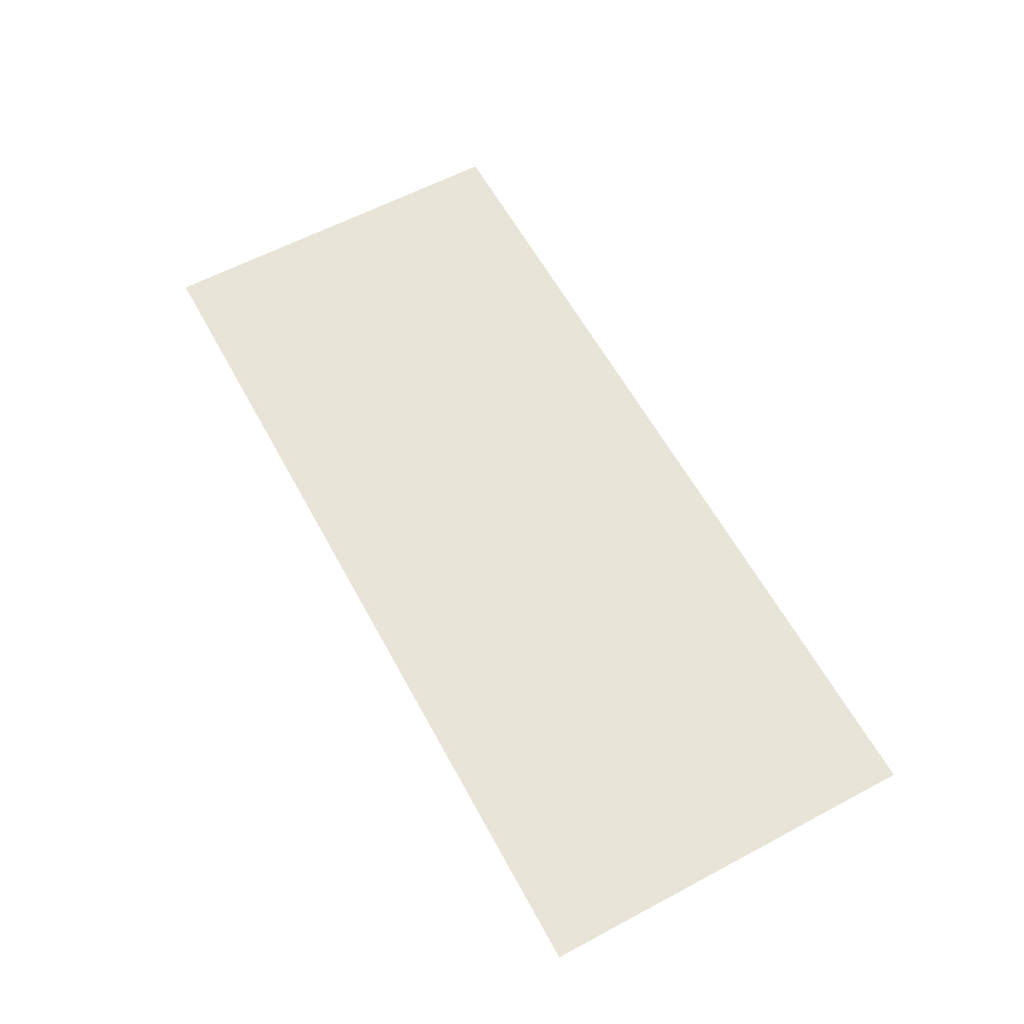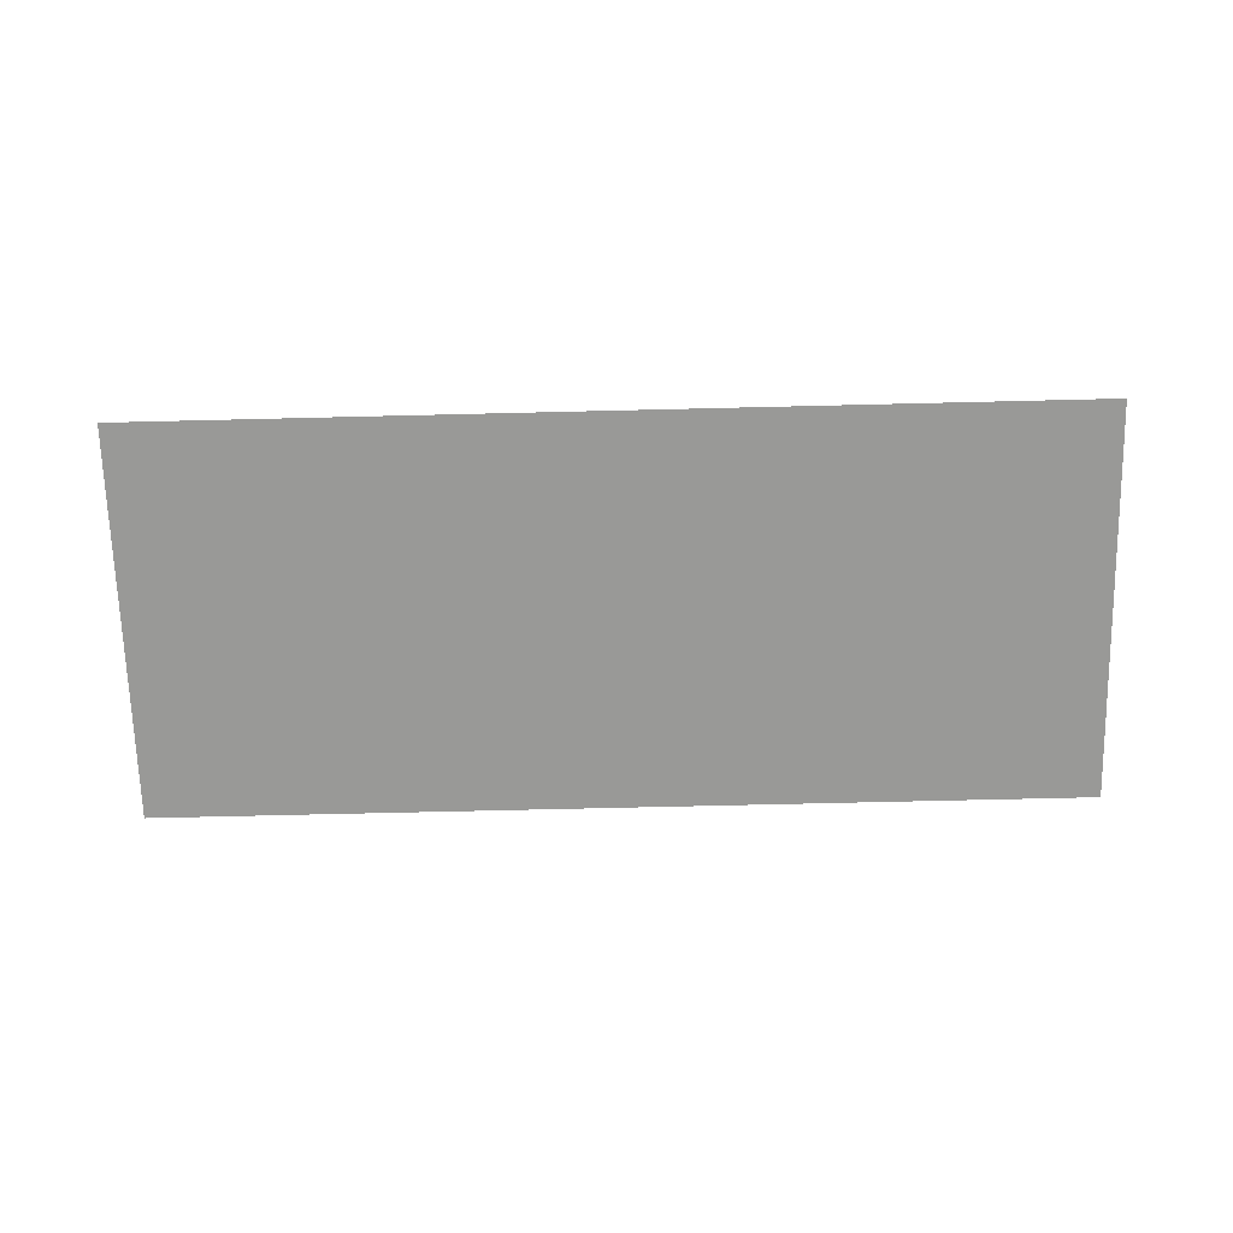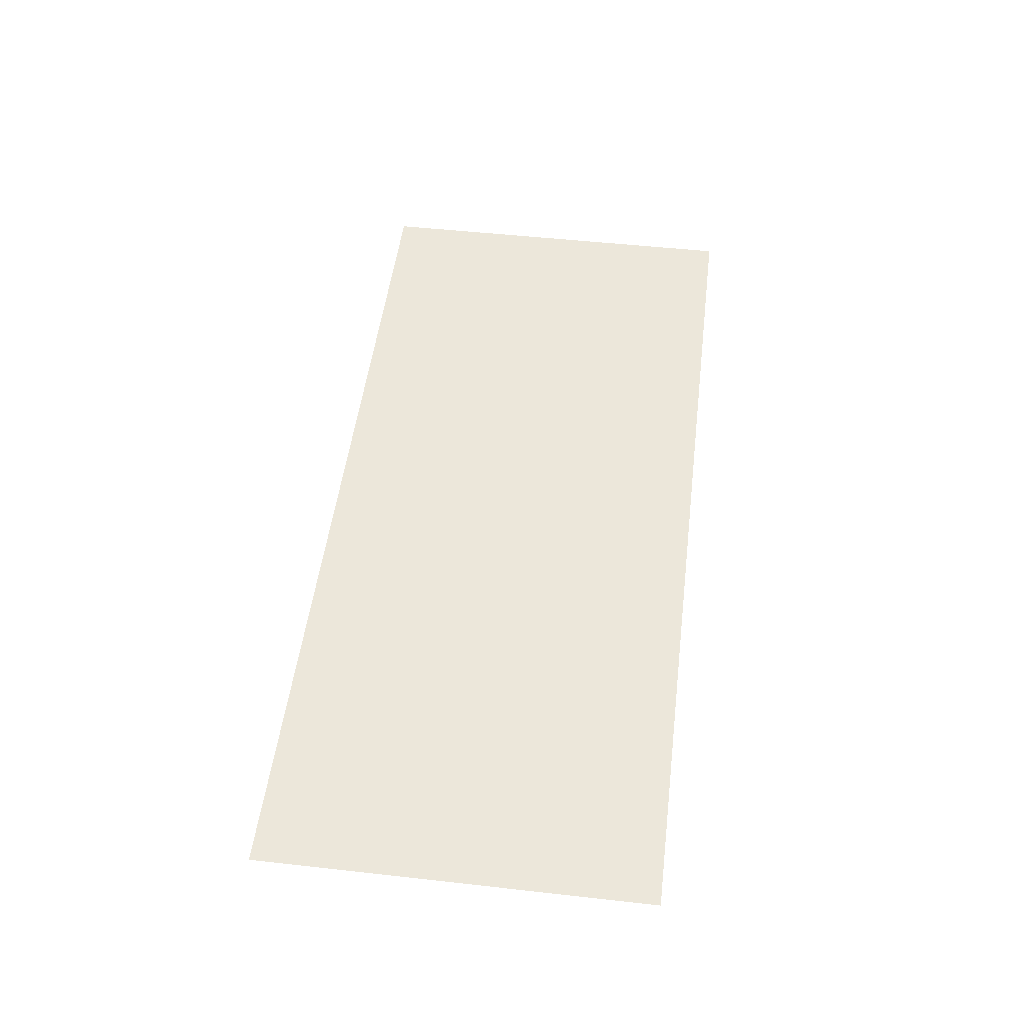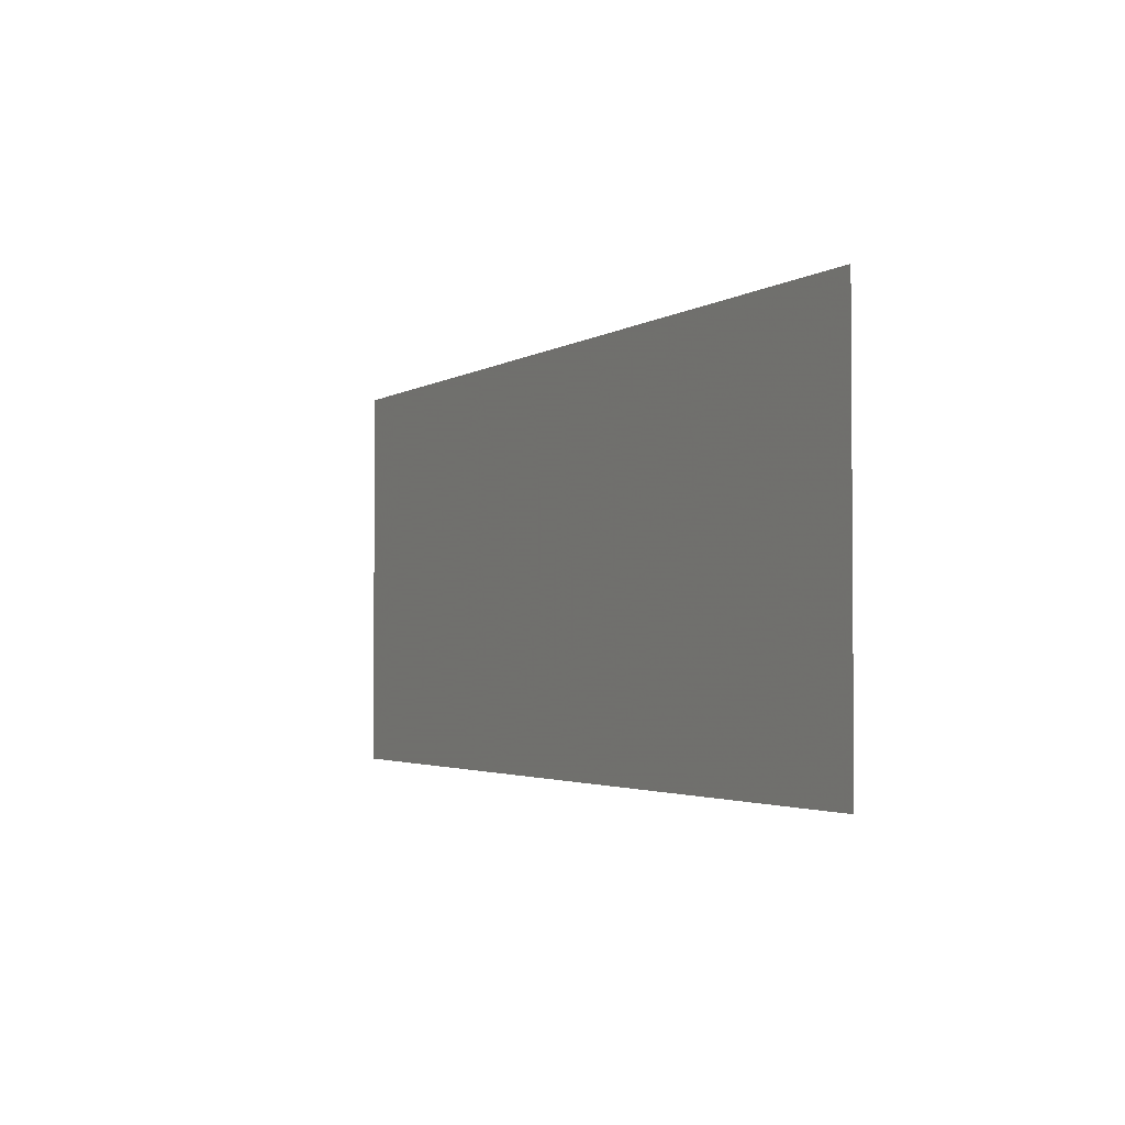
<metadata>
{"format":"obj","ext":"obj","renderer":"f3d","projection":"perspective","resolution":1024,"background":"white","views":[{"elev":60.7,"azim":-118.5,"up":"+Y"},{"elev":-68.8,"azim":-178.6,"up":"+Y"},{"elev":50.3,"azim":-83.0,"up":"+Y"},{"elev":-2.5,"azim":-116.8,"up":"+Z"}]}
</metadata>
<code>
v 0.4 -0.0125 -0.00072
v 0.3226 -0.0125 0.3037
v 0.3245 -0.0125 0.3424
v 0.4 -0.0125 0.3424
v 0.4 -0.0125 -0.00072
v 0.3156 -0.0125 0.2556
v 0.3226 -0.0125 0.3037
v 0.4 -0.0125 -0.00072
v 0.3041 -0.0125 0.2091
v 0.3156 -0.0125 0.2556
v 0.4 -0.0125 -0.00072
v 0.2882 -0.0125 0.1651
v 0.3041 -0.0125 0.2091
v 0.4 -0.0125 -0.00072
v 0.2682 -0.0125 0.1243
v 0.2882 -0.0125 0.1651
v 0.4 -0.0125 -0.00072
v 0.2445 -0.0125 0.08744
v 0.2682 -0.0125 0.1243
v 0.4 -0.0125 -0.00072
v 0.2174 -0.0125 0.05509
v 0.2445 -0.0125 0.08744
v 0.4 -0.0125 -0.00072
v 0.1875 -0.0125 0.02786
v 0.2174 -0.0125 0.05509
v 0.4 -0.0125 -0.00072
v 0.1552 -0.0125 0.006145
v 0.1875 -0.0125 0.02786
v 0.4 -0.0125 -0.00072
v 0.1404 -0.0125 -0.00072
v 0.1552 -0.0125 0.006145
v -0.4 -0.0125 0.03261
v -0.3967 -0.0125 0.1305
v -0.3868 -0.0125 0.2267
v -0.3705 -0.0125 0.3196
v -0.4 -0.0125 0.03261
v -0.3705 -0.0125 0.3196
v -0.3647 -0.0125 0.3424
v -0.2245 -0.0125 0.3424
v -0.4 -0.0125 0.03261
v -0.2245 -0.0125 0.3424
v -0.2226 -0.0125 0.3037
v -0.4 -0.0125 0.03261
v -0.2226 -0.0125 0.3037
v -0.2156 -0.0125 0.2556
v -0.4 -0.0125 0.03261
v -0.2156 -0.0125 0.2556
v -0.2041 -0.0125 0.2091
v -0.4 -0.0125 0.03261
v -0.2041 -0.0125 0.2091
v -0.1882 -0.0125 0.1651
v -0.4 -0.0125 0.03261
v -0.1882 -0.0125 0.1651
v -0.1682 -0.0125 0.1243
v -0.4 -0.0125 0.03261
v -0.1682 -0.0125 0.1243
v -0.1445 -0.0125 0.08744
v -0.4 -0.0125 0.03261
v -0.1445 -0.0125 0.08744
v -0.1174 -0.0125 0.05509
v -0.4 -0.0125 0.03261
v -0.1174 -0.0125 0.05509
v -0.0875 -0.0125 0.02786
v -0.4 -0.0125 0.03261
v -0.0875 -0.0125 0.02786
v -0.05525 -0.0125 0.006145
v -0.4 -0.0125 0.03261
v -0.05525 -0.0125 0.006145
v -0.0404 -0.0125 -0.00072
v -0.4 -0.0125 -0.00072
v -0.4 -0.0125 0.3424
v -0.3967 -0.0125 0.1305
v -0.4 -0.0125 0.03261
v -0.4 -0.0125 0.3424
v -0.3868 -0.0125 0.2267
v -0.3967 -0.0125 0.1305
v -0.4 -0.0125 0.3424
v -0.3705 -0.0125 0.3196
v -0.3868 -0.0125 0.2267
v -0.4 -0.0125 0.3424
v -0.3647 -0.0125 0.3424
v -0.3705 -0.0125 0.3196
v -0.178 -0.0125 0.3128
v -0.1384 -0.0125 0.3174
v -0.1395 -0.0125 0.3424
v -0.1795 -0.0125 0.3424
v -0.178 -0.0125 0.3128
v -0.1722 -0.0125 0.2737
v -0.1335 -0.0125 0.2827
v -0.1384 -0.0125 0.3174
v -0.1625 -0.0125 0.2359
v -0.1255 -0.0125 0.2493
v -0.1335 -0.0125 0.2827
v -0.1722 -0.0125 0.2737
v -0.1625 -0.0125 0.2359
v -0.1492 -0.0125 0.2001
v -0.1145 -0.0125 0.2176
v -0.1255 -0.0125 0.2493
v -0.1325 -0.0125 0.1669
v -0.1007 -0.0125 0.1882
v -0.1145 -0.0125 0.2176
v -0.1492 -0.0125 0.2001
v -0.1325 -0.0125 0.1669
v -0.1126 -0.0125 0.1369
v -0.08435 -0.0125 0.1617
v -0.1007 -0.0125 0.1882
v -0.09002 -0.0125 0.1106
v -0.06897 -0.0125 0.1425
v -0.08435 -0.0125 0.1617
v -0.1126 -0.0125 0.1369
v -0.09002 -0.0125 0.1106
v -0.065 -0.0125 0.08848
v -0.06897 -0.0125 0.1425
v -0.065 -0.0125 0.08848
v -0.05008 -0.0125 0.1236
v -0.06 -0.0125 0.322
v -0.06897 -0.0125 0.1425
v -0.065 -0.0125 0.08848
v -0.04501 -0.0125 0.1188
v -0.05008 -0.0125 0.1236
v -0.065 -0.0125 0.08848
v -0.03802 -0.0125 0.07082
v -0.02271 -0.0125 0.1032
v -0.04501 -0.0125 0.1188
v -0.009525 -0.0125 0.05801
v -0.01585 -0.0125 0.09985
v -0.02271 -0.0125 0.1032
v -0.03802 -0.0125 0.07082
v -0.009525 -0.0125 0.05801
v 0.006325 -0.0125 0.09026
v -0.005 -0.0125 0.3167
v -0.01585 -0.0125 0.09985
v -0.009525 -0.0125 0.05801
v 0.01998 -0.0125 0.05024
v 0.02521 -0.0125 0.08493
v 0.006325 -0.0125 0.09026
v 0.05 -0.0125 0.3151
v 0.03843 -0.0125 0.0837
v 0.05951 -0.0125 0.125
v 0.05 -0.0125 0.04761
v 0.03843 -0.0125 0.0837
v 0.02521 -0.0125 0.08493
v 0.01998 -0.0125 0.05024
v 0.05 -0.0125 0.04761
v 0.06157 -0.0125 0.0837
v 0.05951 -0.0125 0.125
v 0.03843 -0.0125 0.0837
v 0.05 -0.0125 0.04761
v 0.08002 -0.0125 0.05024
v 0.0748 -0.0125 0.08493
v 0.06157 -0.0125 0.0837
v 0.1095 -0.0125 0.05801
v 0.09367 -0.0125 0.09026
v 0.0748 -0.0125 0.08493
v 0.08002 -0.0125 0.05024
v 0.1095 -0.0125 0.05801
v 0.09932 -0.0125 0.2031
v 0.09367 -0.0125 0.09026
v 0.1095 -0.0125 0.05801
v 0.1097 -0.0125 0.2234
v 0.105 -0.0125 0.3167
v 0.09932 -0.0125 0.2031
v 0.1095 -0.0125 0.05801
v 0.1158 -0.0125 0.09985
v 0.1097 -0.0125 0.2234
v 0.1095 -0.0125 0.05801
v 0.138 -0.0125 0.07082
v 0.1227 -0.0125 0.1032
v 0.1158 -0.0125 0.09985
v 0.165 -0.0125 0.08848
v 0.145 -0.0125 0.1188
v 0.1227 -0.0125 0.1032
v 0.138 -0.0125 0.07082
v 0.165 -0.0125 0.08848
v 0.1501 -0.0125 0.1236
v 0.145 -0.0125 0.1188
v 0.165 -0.0125 0.08848
v 0.169 -0.0125 0.1425
v 0.16 -0.0125 0.322
v 0.1501 -0.0125 0.1236
v 0.165 -0.0125 0.08848
v 0.19 -0.0125 0.1106
v 0.169 -0.0125 0.1425
v 0.19 -0.0125 0.1106
v 0.2126 -0.0125 0.1369
v 0.1844 -0.0125 0.1617
v 0.169 -0.0125 0.1425
v 0.2325 -0.0125 0.1669
v 0.2007 -0.0125 0.1882
v 0.1844 -0.0125 0.1617
v 0.2126 -0.0125 0.1369
v 0.2325 -0.0125 0.1669
v 0.2492 -0.0125 0.2001
v 0.2145 -0.0125 0.2176
v 0.2007 -0.0125 0.1882
v 0.2625 -0.0125 0.2359
v 0.2255 -0.0125 0.2493
v 0.2145 -0.0125 0.2176
v 0.2492 -0.0125 0.2001
v 0.2625 -0.0125 0.2359
v 0.2722 -0.0125 0.2737
v 0.2335 -0.0125 0.2827
v 0.2255 -0.0125 0.2493
v 0.278 -0.0125 0.3128
v 0.2384 -0.0125 0.3174
v 0.2335 -0.0125 0.2827
v 0.2722 -0.0125 0.2737
v 0.278 -0.0125 0.3128
v 0.2795 -0.0125 0.3424
v 0.2395 -0.0125 0.3424
v 0.2384 -0.0125 0.3174
v 0.16 -0.0125 0.322
v 0.2384 -0.0125 0.3174
v 0.2395 -0.0125 0.3424
v 0.16 -0.0125 0.3424
v 0.16 -0.0125 0.322
v 0.2255 -0.0125 0.2493
v 0.2335 -0.0125 0.2827
v 0.2384 -0.0125 0.3174
v 0.16 -0.0125 0.322
v 0.2007 -0.0125 0.1882
v 0.2145 -0.0125 0.2176
v 0.2255 -0.0125 0.2493
v 0.16 -0.0125 0.322
v 0.169 -0.0125 0.1425
v 0.1844 -0.0125 0.1617
v 0.2007 -0.0125 0.1882
v 0.16 -0.0125 0.322
v 0.145 -0.0125 0.1188
v 0.1501 -0.0125 0.1236
v 0.16 -0.0125 0.322
v 0.1097 -0.0125 0.2234
v 0.1227 -0.0125 0.1032
v 0.145 -0.0125 0.1188
v 0.1097 -0.0125 0.2234
v 0.1158 -0.0125 0.09985
v 0.1227 -0.0125 0.1032
v 0.09932 -0.0125 0.2031
v 0.0748 -0.0125 0.08493
v 0.09367 -0.0125 0.09026
v 0.09932 -0.0125 0.2031
v 0.05951 -0.0125 0.125
v 0.06157 -0.0125 0.0837
v 0.0748 -0.0125 0.08493
v 0.278 -0.0125 0.3128
v 0.3226 -0.0125 0.3037
v 0.3245 -0.0125 0.3424
v 0.2795 -0.0125 0.3424
v 0.278 -0.0125 0.3128
v 0.2722 -0.0125 0.2737
v 0.3156 -0.0125 0.2556
v 0.3226 -0.0125 0.3037
v 0.2625 -0.0125 0.2359
v 0.3041 -0.0125 0.2091
v 0.3156 -0.0125 0.2556
v 0.2722 -0.0125 0.2737
v 0.2625 -0.0125 0.2359
v 0.2492 -0.0125 0.2001
v 0.2882 -0.0125 0.1651
v 0.3041 -0.0125 0.2091
v 0.2325 -0.0125 0.1669
v 0.2682 -0.0125 0.1243
v 0.2882 -0.0125 0.1651
v 0.2492 -0.0125 0.2001
v 0.2325 -0.0125 0.1669
v 0.2126 -0.0125 0.1369
v 0.2445 -0.0125 0.08744
v 0.2682 -0.0125 0.1243
v 0.19 -0.0125 0.1106
v 0.2174 -0.0125 0.05509
v 0.2445 -0.0125 0.08744
v 0.2126 -0.0125 0.1369
v 0.19 -0.0125 0.1106
v 0.165 -0.0125 0.08848
v 0.1875 -0.0125 0.02786
v 0.2174 -0.0125 0.05509
v 0.138 -0.0125 0.07082
v 0.1552 -0.0125 0.006145
v 0.1875 -0.0125 0.02786
v 0.165 -0.0125 0.08848
v 0.138 -0.0125 0.07082
v 0.1095 -0.0125 0.05801
v 0.1404 -0.0125 -0.00072
v 0.1552 -0.0125 0.006145
v 0.08002 -0.0125 0.05024
v 0.1404 -0.0125 -0.00072
v 0.1095 -0.0125 0.05801
v 0.08002 -0.0125 0.05024
v 0.05 -0.0125 0.04761
v 0.1404 -0.0125 -0.00072
v 0.01998 -0.0125 0.05024
v -0.0404 -0.0125 -0.00072
v 0.1404 -0.0125 -0.00072
v 0.05 -0.0125 0.04761
v 0.01998 -0.0125 0.05024
v -0.009525 -0.0125 0.05801
v -0.05525 -0.0125 0.006145
v -0.0404 -0.0125 -0.00072
v 0.16 -0.0125 0.3424
v -0.1395 -0.0125 0.3424
v -0.1384 -0.0125 0.3174
v -0.06 -0.0125 0.322
v 0.16 -0.0125 0.3424
v -0.06 -0.0125 0.322
v -0.005 -0.0125 0.3167
v 0.16 -0.0125 0.3424
v -0.005 -0.0125 0.3167
v 0.05 -0.0125 0.3151
v 0.105 -0.0125 0.3167
v 0.16 -0.0125 0.3424
v 0.105 -0.0125 0.3167
v 0.1097 -0.0125 0.2234
v 0.16 -0.0125 0.322
v -0.06 -0.0125 0.322
v -0.1384 -0.0125 0.3174
v -0.1335 -0.0125 0.2827
v -0.1255 -0.0125 0.2493
v -0.06 -0.0125 0.322
v -0.1255 -0.0125 0.2493
v -0.1145 -0.0125 0.2176
v -0.1007 -0.0125 0.1882
v -0.06 -0.0125 0.322
v -0.1007 -0.0125 0.1882
v -0.08435 -0.0125 0.1617
v -0.06897 -0.0125 0.1425
v -0.06 -0.0125 0.322
v -0.05008 -0.0125 0.1236
v -0.04501 -0.0125 0.1188
v -0.005 -0.0125 0.3167
v -0.06 -0.0125 0.322
v -0.04501 -0.0125 0.1188
v -0.02271 -0.0125 0.1032
v -0.005 -0.0125 0.3167
v -0.02271 -0.0125 0.1032
v -0.01585 -0.0125 0.09985
v -0.005 -0.0125 0.3167
v 0.006325 -0.0125 0.09026
v 0.02521 -0.0125 0.08493
v 0.05 -0.0125 0.3151
v -0.005 -0.0125 0.3167
v 0.02521 -0.0125 0.08493
v 0.03843 -0.0125 0.0837
v 0.05 -0.0125 0.3151
v 0.05951 -0.0125 0.125
v 0.09932 -0.0125 0.2031
v 0.105 -0.0125 0.3167
v -0.178 -0.0125 0.3128
v -0.1795 -0.0125 0.3424
v -0.2245 -0.0125 0.3424
v -0.2226 -0.0125 0.3037
v -0.178 -0.0125 0.3128
v -0.2226 -0.0125 0.3037
v -0.2156 -0.0125 0.2556
v -0.1722 -0.0125 0.2737
v -0.1625 -0.0125 0.2359
v -0.1722 -0.0125 0.2737
v -0.2156 -0.0125 0.2556
v -0.2041 -0.0125 0.2091
v -0.1625 -0.0125 0.2359
v -0.2041 -0.0125 0.2091
v -0.1882 -0.0125 0.1651
v -0.1492 -0.0125 0.2001
v -0.1325 -0.0125 0.1669
v -0.1492 -0.0125 0.2001
v -0.1882 -0.0125 0.1651
v -0.1682 -0.0125 0.1243
v -0.1325 -0.0125 0.1669
v -0.1682 -0.0125 0.1243
v -0.1445 -0.0125 0.08744
v -0.1126 -0.0125 0.1369
v -0.09002 -0.0125 0.1106
v -0.1126 -0.0125 0.1369
v -0.1445 -0.0125 0.08744
v -0.1174 -0.0125 0.05509
v -0.09002 -0.0125 0.1106
v -0.1174 -0.0125 0.05509
v -0.0875 -0.0125 0.02786
v -0.065 -0.0125 0.08848
v -0.03802 -0.0125 0.07082
v -0.065 -0.0125 0.08848
v -0.0875 -0.0125 0.02786
v -0.05525 -0.0125 0.006145
v -0.03802 -0.0125 0.07082
v -0.05525 -0.0125 0.006145
v -0.009525 -0.0125 0.05801
g mesh7311191
f 1 3 2
f 3 1 4
f 5 7 6
f 8 10 9
f 11 13 12
f 14 16 15
f 17 19 18
f 20 22 21
f 23 25 24
f 26 28 27
f 29 31 30
f 32 34 33
f 34 32 35
f 36 38 37
f 38 36 39
f 40 42 41
f 43 45 44
f 46 48 47
f 49 51 50
f 52 54 53
f 55 57 56
f 58 60 59
f 61 63 62
f 64 66 65
f 67 69 68
f 69 67 70
f 71 73 72
f 74 76 75
f 77 79 78
f 80 82 81
g mesh7311193
f 83 84 85
f 85 86 83
f 87 88 89
f 89 90 87
f 91 92 93
f 93 94 91
f 95 96 97
f 97 98 95
f 99 100 101
f 101 102 99
f 103 104 105
f 105 106 103
f 107 108 109
f 109 110 107
f 111 112 113
f 114 115 116
f 116 117 114
f 118 119 120
f 121 122 123
f 123 124 121
f 125 126 127
f 127 128 125
f 129 130 131
f 131 132 129
f 133 134 135
f 135 136 133
f 137 138 139
f 140 141 142
f 142 143 140
f 144 145 146
f 146 147 144
f 148 149 150
f 150 151 148
f 152 153 154
f 154 155 152
f 156 157 158
f 159 160 161
f 161 162 159
f 163 164 165
f 166 167 168
f 168 169 166
f 170 171 172
f 172 173 170
f 174 175 176
f 177 178 179
f 179 180 177
f 181 182 183
f 184 185 186
f 186 187 184
f 188 189 190
f 190 191 188
f 192 193 194
f 194 195 192
f 196 197 198
f 198 199 196
f 200 201 202
f 202 203 200
f 204 205 206
f 206 207 204
f 208 209 210
f 210 211 208
f 212 213 214
f 214 215 212
f 216 217 218
f 218 219 216
f 220 221 222
f 222 223 220
f 224 225 226
f 226 227 224
f 228 229 230
f 231 232 233
f 233 234 231
f 235 236 237
f 238 239 240
f 241 242 243
f 243 244 241
f 245 246 247
f 247 248 245
f 249 250 251
f 251 252 249
f 253 254 255
f 255 256 253
f 257 258 259
f 259 260 257
f 261 262 263
f 263 264 261
f 265 266 267
f 267 268 265
f 269 270 271
f 271 272 269
f 273 274 275
f 275 276 273
f 277 278 279
f 279 280 277
f 281 282 283
f 283 284 281
f 285 286 287
f 288 289 290
f 291 292 293
f 293 294 291
f 295 296 297
f 297 298 295
f 299 300 301
f 301 302 299
f 303 304 305
f 306 307 308
f 308 309 306
f 310 311 312
f 312 313 310
f 314 315 316
f 316 317 314
f 318 319 320
f 320 321 318
f 322 323 324
f 324 325 322
f 326 327 328
f 329 330 331
f 331 332 329
f 333 334 335
f 336 337 338
f 339 340 341
f 341 342 339
f 343 344 345
f 345 346 343
f 347 348 349
f 349 350 347
f 351 352 353
f 353 354 351
f 355 356 357
f 357 358 355
f 359 360 361
f 361 362 359
f 363 364 365
f 365 366 363
f 367 368 369
f 369 370 367
f 371 372 373
f 373 374 371
f 375 376 377
f 377 378 375
f 379 380 381
f 381 382 379
f 383 384 385

</code>
